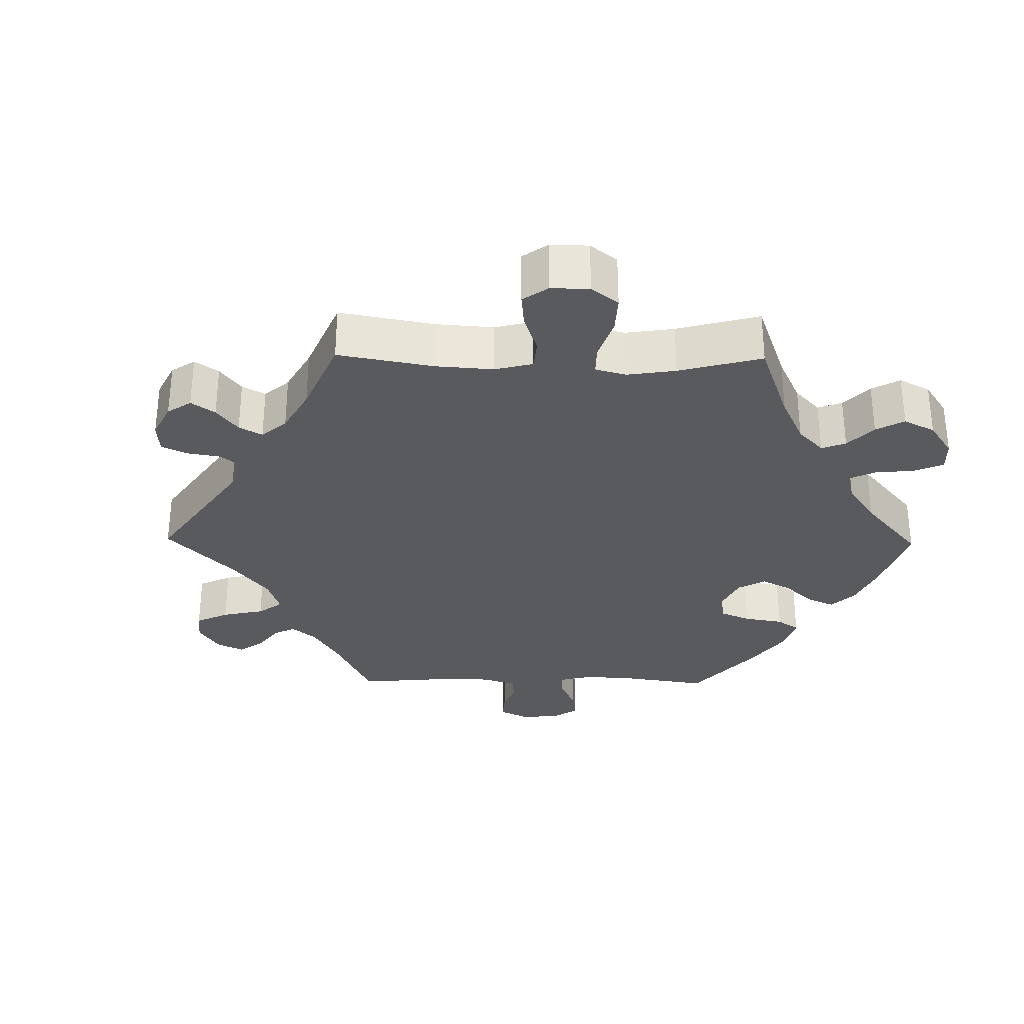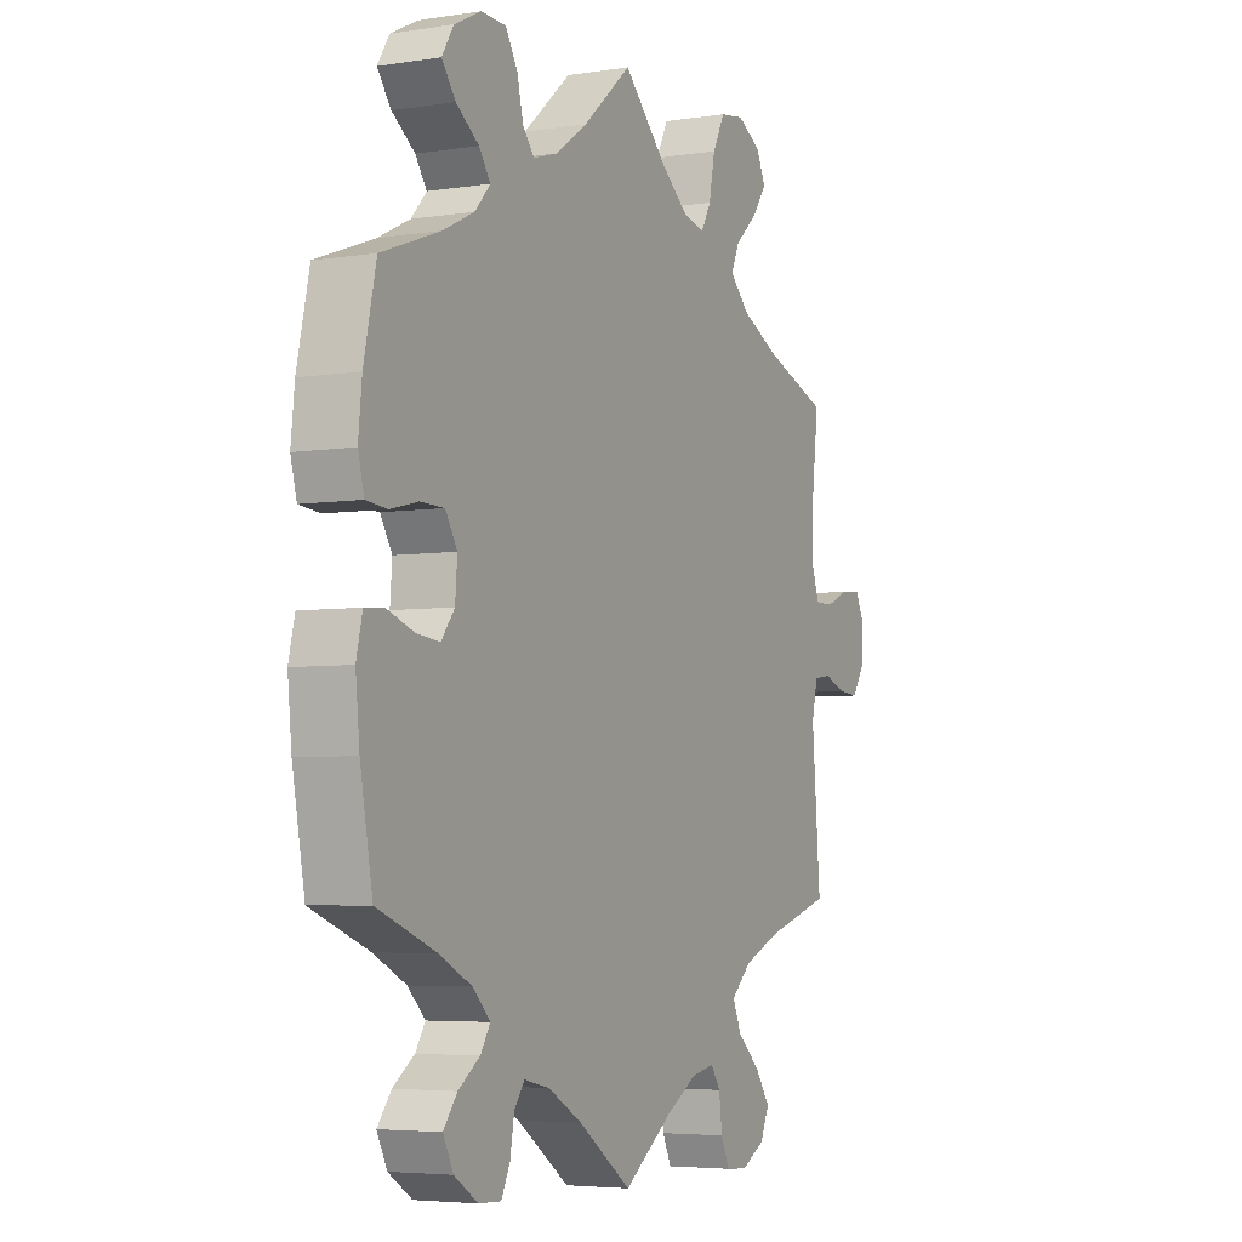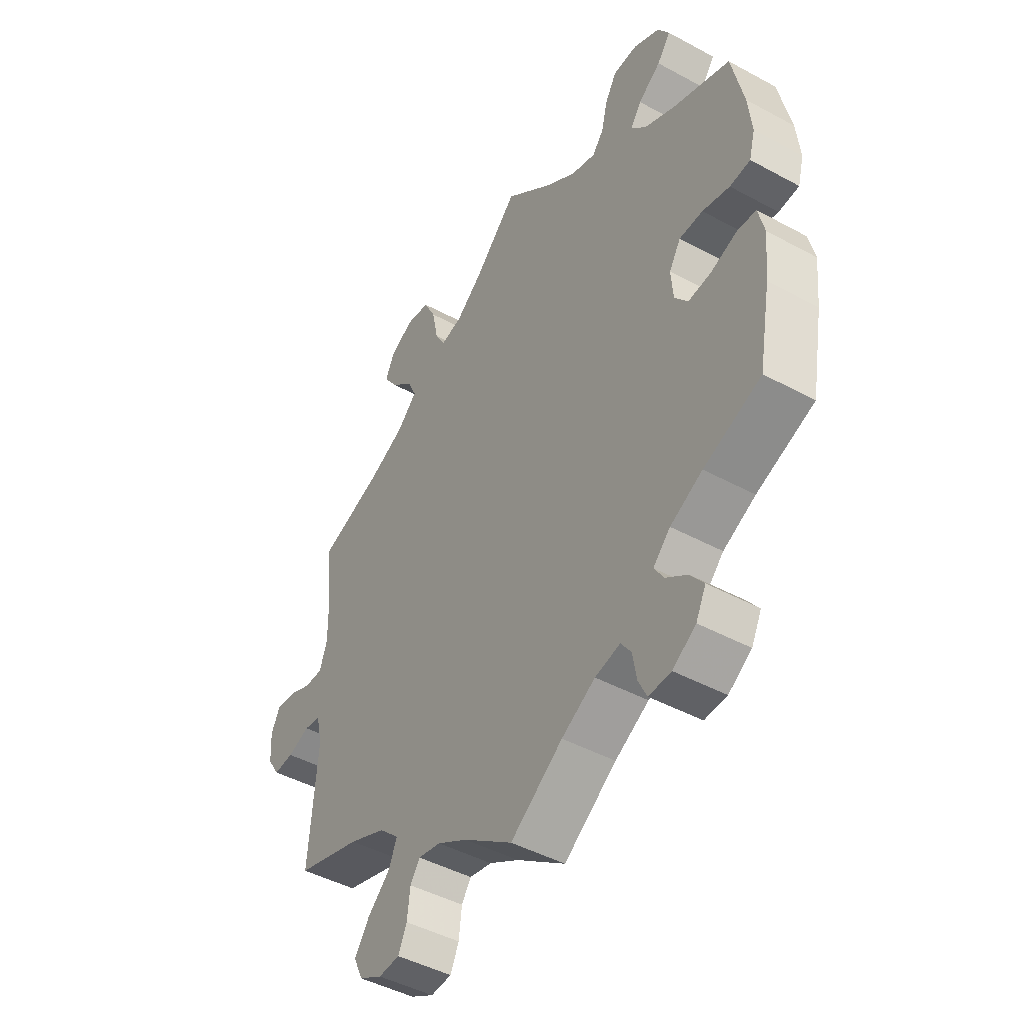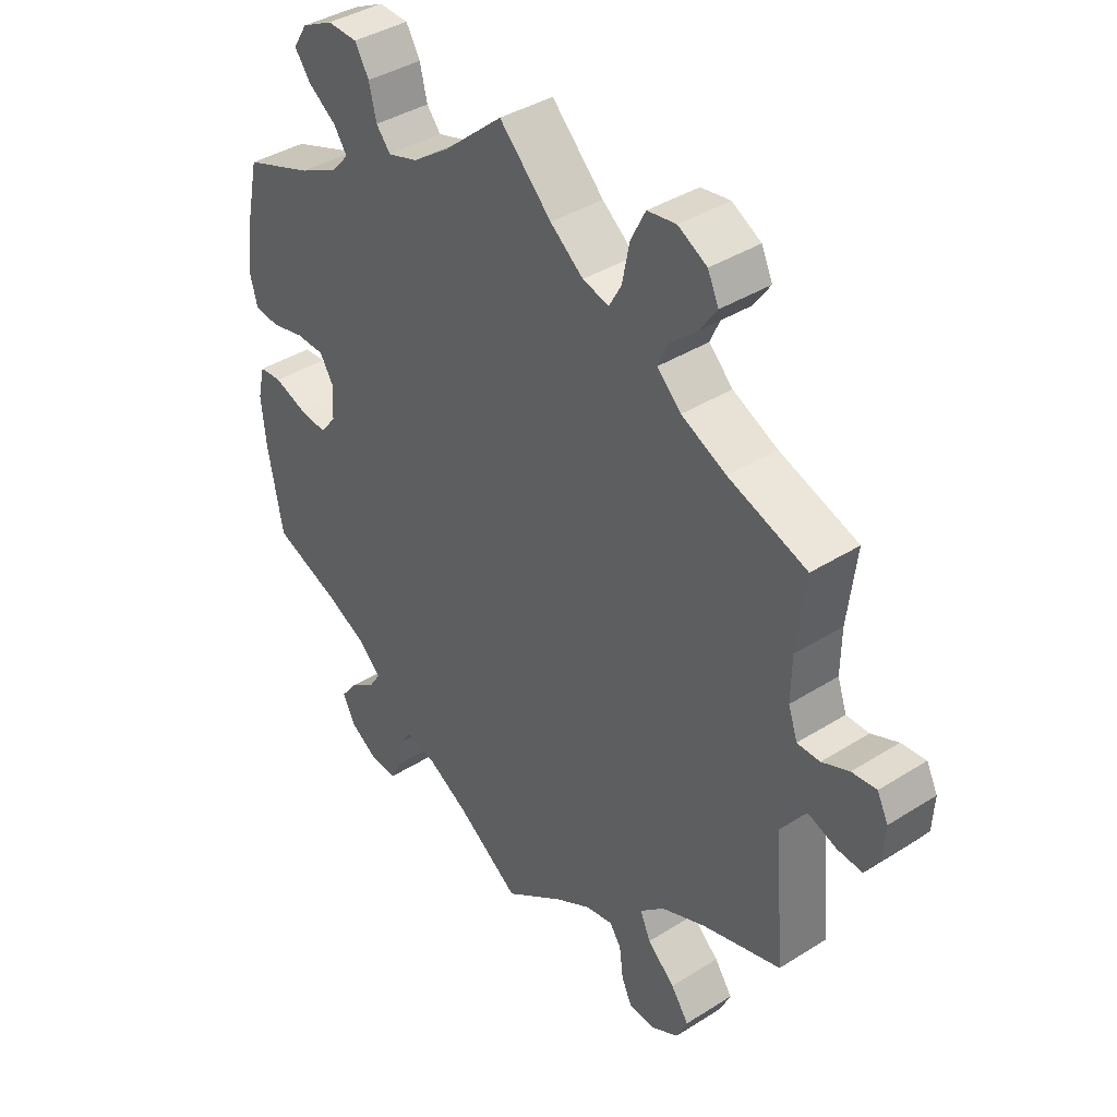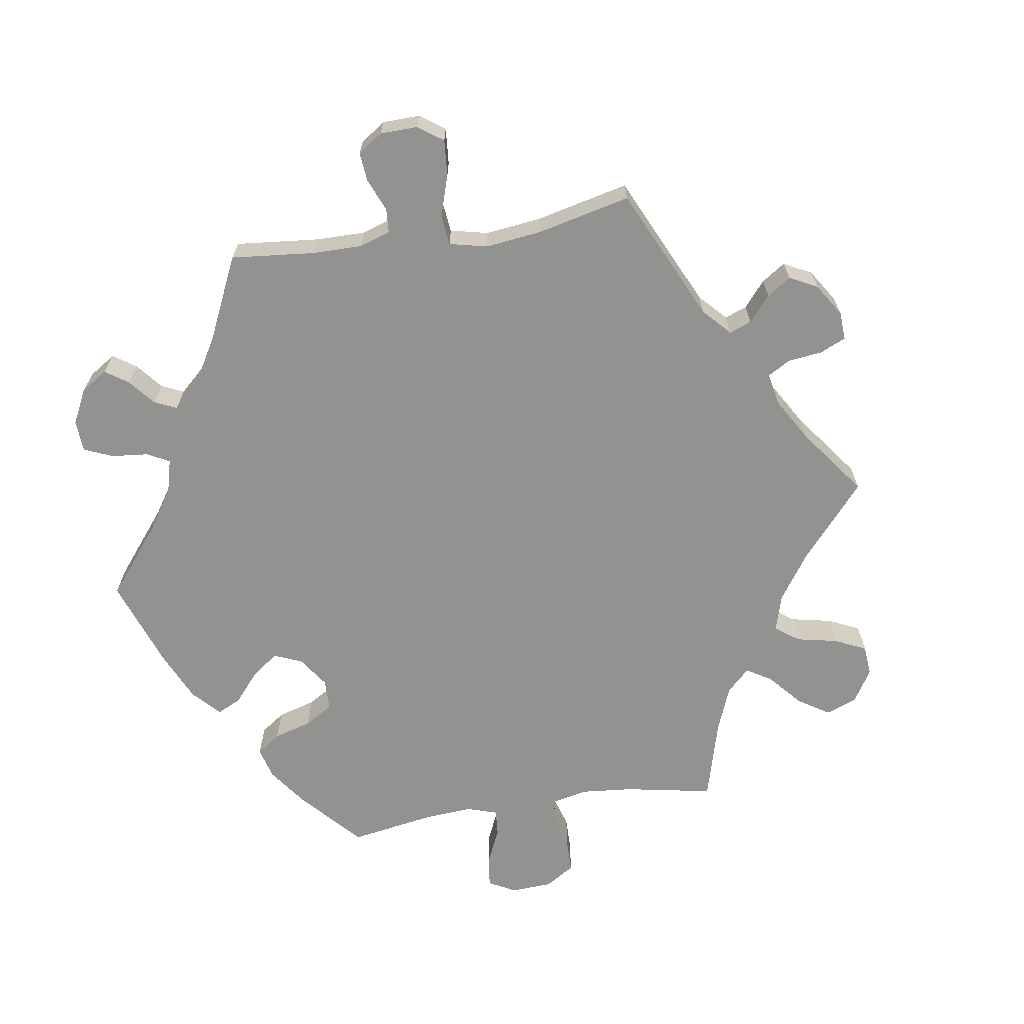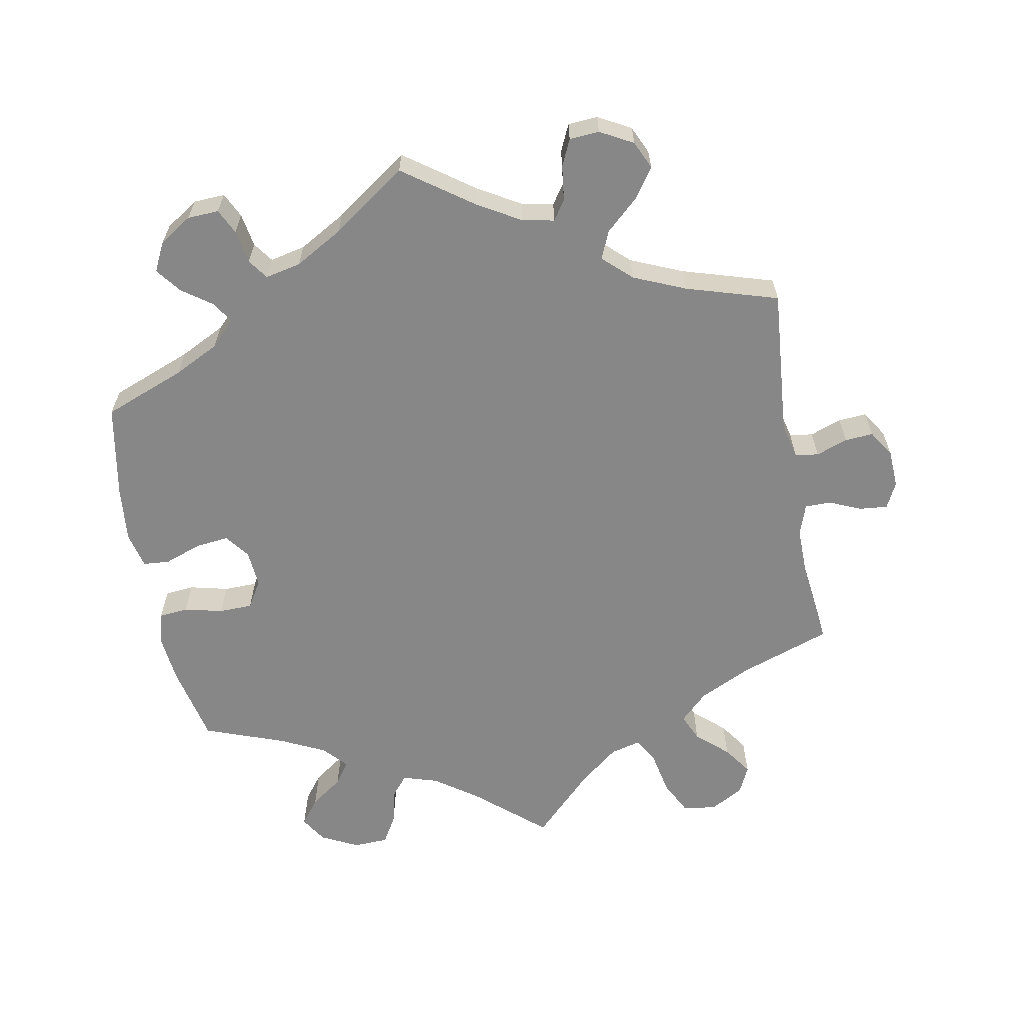
<metadata>
{"format":"obj","ext":"obj","renderer":"f3d","projection":"perspective","resolution":1024,"background":"white","views":[{"elev":-30.6,"azim":-30.8,"up":"+Y"},{"elev":-4.8,"azim":116.6,"up":"+Z"},{"elev":-45.7,"azim":58.0,"up":"+Z"},{"elev":39.2,"azim":-128.3,"up":"+Z"},{"elev":-66.2,"azim":-141.2,"up":"+Y"},{"elev":-62.3,"azim":-169.5,"up":"+Y"}]}
</metadata>
<code>
v -0.097 0.07 -0.509
v -0.157 0.07 -0.474
v -0.202 0.07 -0.465
v -0.221 0.07 -0.493
v -0.227 0.07 -0.542
v -0.244 0.07 -0.579
v -0.286 0.07 -0.582
v -0.332 0.07 -0.557
v -0.35 0.07 -0.518
v -0.321 0.07 -0.476
v -0.276 0.07 -0.435
v -0.259 0.07 -0.396
v -0.299 0.07 -0.359
v -0.372 0.07 -0.328
v -0.501 0.07 -0.289
v -0.484 0.07 -0.083
v -0.496 0.07 -0.032
v -0.529 0.07 -0.027
v -0.573 0.07 -0.043
v -0.613 0.07 -0.046
v -0.637 0.07 -0.009
v -0.64 0.07 0.045
v -0.622 0.07 0.081
v -0.582 0.07 0.077
v -0.538 0.07 0.058
v -0.501 0.07 0.058
v -0.486 0.07 0.102
v -0.487 0.07 0.172
v -0.501 0.07 0.289
v -0.373 0.07 0.334
v -0.3 0.07 0.369
v -0.261 0.07 0.407
v -0.278 0.07 0.445
v -0.322 0.07 0.484
v -0.35 0.07 0.524
v -0.332 0.07 0.563
v -0.285 0.07 0.589
v -0.238 0.07 0.582
v -0.214 0.07 0.535
v -0.202 0.07 0.475
v -0.182 0.07 0.439
v -0.139 0.07 0.45
v -0.085 0.07 0.493
v 0 0.07 0.578
v 0.096 0.07 0.496
v 0.157 0.07 0.453
v 0.206 0.07 0.438
v 0.229 0.07 0.466
v 0.241 0.07 0.516
v 0.264 0.07 0.555
v 0.313 0.07 0.557
v 0.365 0.07 0.531
v 0.388 0.07 0.494
v 0.361 0.07 0.458
v 0.316 0.07 0.426
v 0.294 0.07 0.394
v 0.324 0.07 0.361
v 0.386 0.07 0.331
v 0.5 0.07 0.289
v 0.524 0.07 0.179
v 0.531 0.07 0.111
v 0.519 0.07 0.066
v 0.478 0.07 0.062
v 0.424 0.07 0.075
v 0.377 0.07 0.074
v 0.354 0.07 0.036
v 0.358 0.07 -0.016
v 0.384 0.07 -0.05
v 0.43 0.07 -0.045
v 0.483 0.07 -0.026
v 0.52 0.07 -0.029
v 0.532 0.07 -0.08
v 0.524 0.07 -0.159
v 0.5 0.07 -0.289
v 0.386 0.07 -0.333
v 0.322 0.07 -0.365
v 0.288 0.07 -0.399
v 0.307 0.07 -0.429
v 0.349 0.07 -0.459
v 0.376 0.07 -0.494
v 0.356 0.07 -0.534
v 0.31 0.07 -0.564
v 0.266 0.07 -0.566
v 0.249 0.07 -0.531
v 0.241 0.07 -0.484
v 0.221 0.07 -0.456
v 0.171 0.07 -0.467
v 0.104 0.07 -0.505
v 0 0.07 -0.578
v -0.097 0 -0.509
v -0.157 0 -0.474
v -0.202 0 -0.465
v -0.221 0 -0.493
v -0.227 0 -0.542
v -0.244 0 -0.579
v -0.286 0 -0.582
v -0.332 0 -0.557
v -0.35 0 -0.518
v -0.321 0 -0.476
v -0.276 0 -0.435
v -0.259 0 -0.396
v -0.299 0 -0.359
v -0.372 0 -0.328
v -0.501 0 -0.289
v -0.484 0 -0.083
v -0.496 0 -0.032
v -0.529 0 -0.027
v -0.573 0 -0.043
v -0.613 0 -0.046
v -0.637 0 -0.009
v -0.64 0 0.045
v -0.622 0 0.081
v -0.582 0 0.077
v -0.538 0 0.058
v -0.501 0 0.058
v -0.486 0 0.102
v -0.487 0 0.172
v -0.501 0 0.289
v -0.373 0 0.334
v -0.3 0 0.369
v -0.261 0 0.407
v -0.278 0 0.445
v -0.322 0 0.484
v -0.35 0 0.524
v -0.332 0 0.563
v -0.285 0 0.589
v -0.238 0 0.582
v -0.214 0 0.535
v -0.202 0 0.475
v -0.182 0 0.439
v -0.139 0 0.45
v -0.085 0 0.493
v 0 0 0.578
v 0.096 0 0.496
v 0.157 0 0.453
v 0.206 0 0.438
v 0.229 0 0.466
v 0.241 0 0.516
v 0.264 0 0.555
v 0.313 0 0.557
v 0.365 0 0.531
v 0.388 0 0.494
v 0.361 0 0.458
v 0.316 0 0.426
v 0.294 0 0.394
v 0.324 0 0.361
v 0.386 0 0.331
v 0.5 0 0.289
v 0.524 0 0.179
v 0.531 0 0.111
v 0.519 0 0.066
v 0.478 0 0.062
v 0.424 0 0.075
v 0.377 0 0.074
v 0.354 0 0.036
v 0.358 0 -0.016
v 0.384 0 -0.05
v 0.43 0 -0.045
v 0.483 0 -0.026
v 0.52 0 -0.029
v 0.532 0 -0.08
v 0.524 0 -0.159
v 0.5 0 -0.289
v 0.386 0 -0.333
v 0.322 0 -0.365
v 0.288 0 -0.399
v 0.307 0 -0.429
v 0.349 0 -0.459
v 0.376 0 -0.494
v 0.356 0 -0.534
v 0.31 0 -0.564
v 0.266 0 -0.566
v 0.249 0 -0.531
v 0.241 0 -0.484
v 0.221 0 -0.456
v 0.171 0 -0.467
v 0.104 0 -0.505
v 0 0 -0.578
f 88 89 1
f 87 88 1 2
f 86 87 2 3
f 82 83 84 85
f 82 85 86
f 81 82 86
f 78 79 80 81
f 77 78 81 86
f 76 77 86 3
f 72 73 74 75
f 72 75 76 3
f 69 70 71 72
f 68 69 72 3
f 61 62 63 64
f 61 64 65
f 58 59 60 61
f 57 58 61 65
f 56 57 65 66
f 52 53 54 55
f 52 55 56
f 51 52 56
f 48 49 50 51
f 47 48 51 56
f 46 47 56 66
f 43 44 45
f 42 43 45 46
f 41 42 46 66
f 37 38 39 40
f 37 40 41
f 36 37 41
f 33 34 35 36
f 33 36 41
f 32 33 41 66
f 28 29 30
f 27 28 30 31
f 26 27 31 32
f 22 23 24 25
f 22 25 26
f 21 22 26
f 18 19 20 21
f 17 18 21 26
f 16 17 26 32
f 14 15 16 32
f 8 9 10 11
f 6 7 8 11
f 4 5 6 11
f 3 4 11 12
f 67 68 3 12
f 13 14 32 66
f 12 13 66 67
f 90 178 177
f 91 90 177 176
f 92 91 176 175
f 174 173 172 171
f 175 174 171
f 175 171 170
f 170 169 168 167
f 175 170 167 166
f 92 175 166 165
f 164 163 162 161
f 92 165 164 161
f 161 160 159 158
f 92 161 158 157
f 153 152 151 150
f 154 153 150
f 150 149 148 147
f 154 150 147 146
f 155 154 146 145
f 144 143 142 141
f 145 144 141
f 145 141 140
f 140 139 138 137
f 145 140 137 136
f 155 145 136 135
f 134 133 132
f 135 134 132 131
f 155 135 131 130
f 129 128 127 126
f 130 129 126
f 130 126 125
f 125 124 123 122
f 130 125 122
f 155 130 122 121
f 119 118 117
f 120 119 117 116
f 121 120 116 115
f 114 113 112 111
f 115 114 111
f 115 111 110
f 110 109 108 107
f 115 110 107 106
f 121 115 106 105
f 121 105 104 103
f 100 99 98 97
f 100 97 96 95
f 100 95 94 93
f 101 100 93 92
f 101 92 157 156
f 155 121 103 102
f 156 155 102 101
f 1 90 91 2
f 2 91 92 3
f 3 92 93 4
f 4 93 94 5
f 5 94 95 6
f 6 95 96 7
f 7 96 97 8
f 8 97 98 9
f 9 98 99 10
f 10 99 100 11
f 11 100 101 12
f 12 101 102 13
f 13 102 103 14
f 14 103 104 15
f 15 104 105 16
f 16 105 106 17
f 17 106 107 18
f 18 107 108 19
f 19 108 109 20
f 20 109 110 21
f 21 110 111 22
f 22 111 112 23
f 23 112 113 24
f 24 113 114 25
f 25 114 115 26
f 26 115 116 27
f 27 116 117 28
f 28 117 118 29
f 29 118 119 30
f 30 119 120 31
f 31 120 121 32
f 32 121 122 33
f 33 122 123 34
f 34 123 124 35
f 35 124 125 36
f 36 125 126 37
f 37 126 127 38
f 38 127 128 39
f 39 128 129 40
f 40 129 130 41
f 41 130 131 42
f 42 131 132 43
f 43 132 133 44
f 44 133 134 45
f 45 134 135 46
f 46 135 136 47
f 47 136 137 48
f 48 137 138 49
f 49 138 139 50
f 50 139 140 51
f 51 140 141 52
f 52 141 142 53
f 53 142 143 54
f 54 143 144 55
f 55 144 145 56
f 56 145 146 57
f 57 146 147 58
f 58 147 148 59
f 59 148 149 60
f 60 149 150 61
f 61 150 151 62
f 62 151 152 63
f 63 152 153 64
f 64 153 154 65
f 65 154 155 66
f 66 155 156 67
f 67 156 157 68
f 68 157 158 69
f 69 158 159 70
f 70 159 160 71
f 71 160 161 72
f 72 161 162 73
f 73 162 163 74
f 74 163 164 75
f 75 164 165 76
f 76 165 166 77
f 77 166 167 78
f 78 167 168 79
f 79 168 169 80
f 80 169 170 81
f 81 170 171 82
f 82 171 172 83
f 83 172 173 84
f 84 173 174 85
f 85 174 175 86
f 86 175 176 87
f 87 176 177 88
f 88 177 178 89
f 89 178 90 1

</code>
